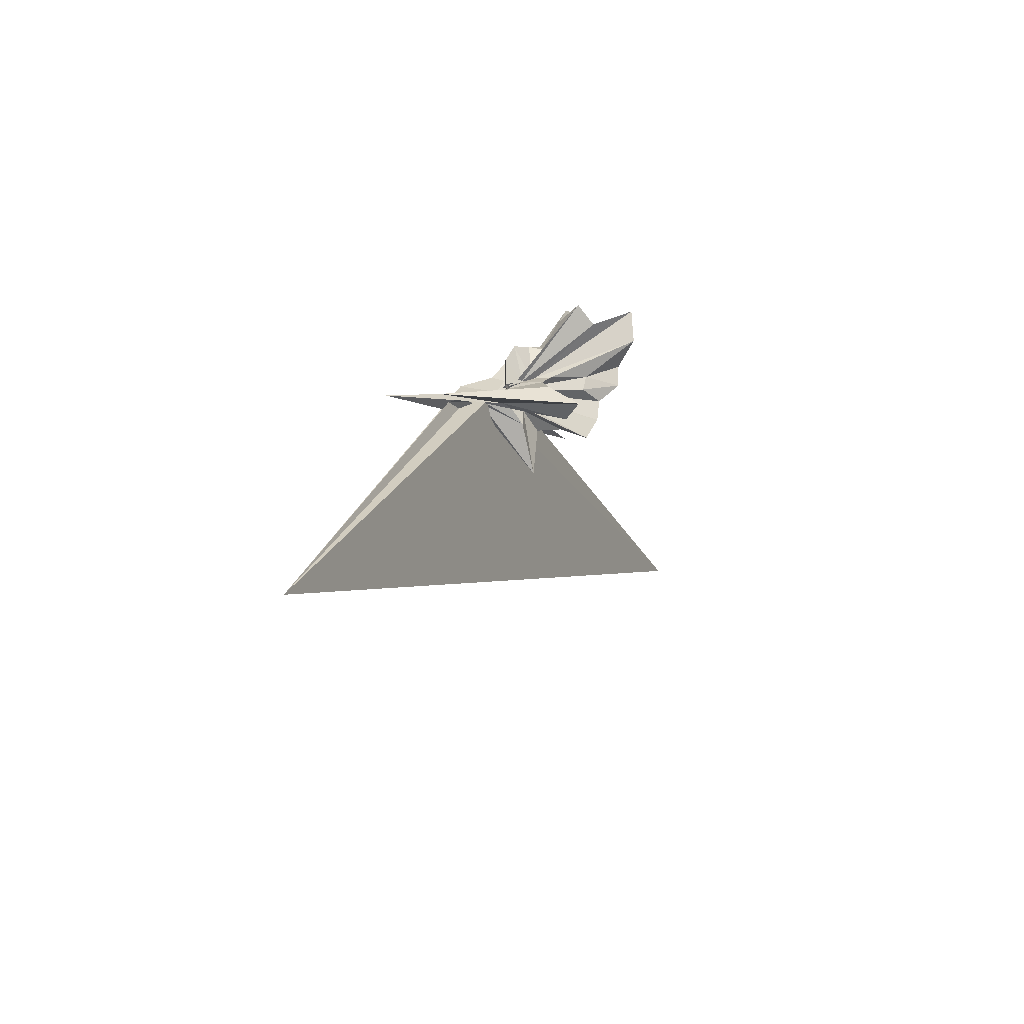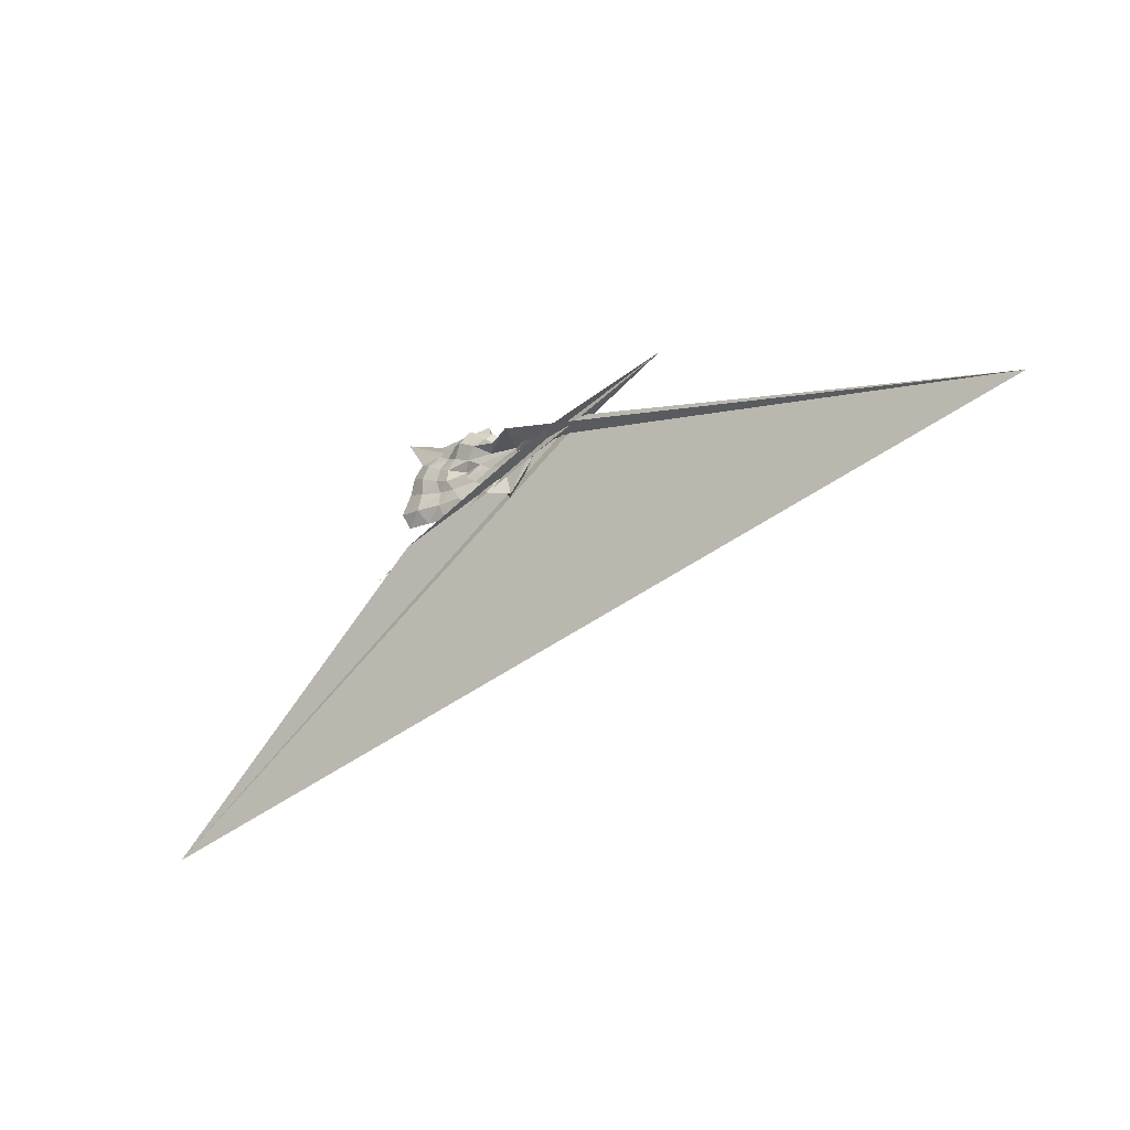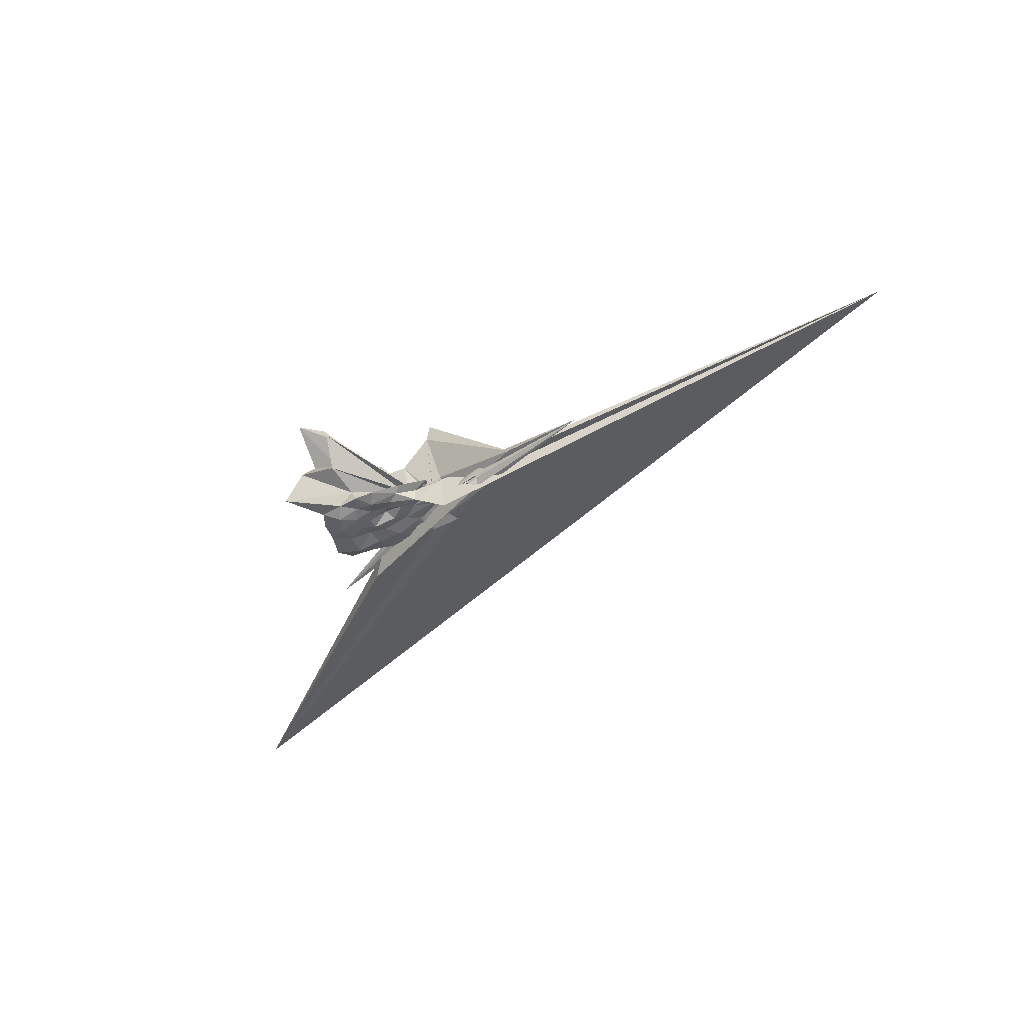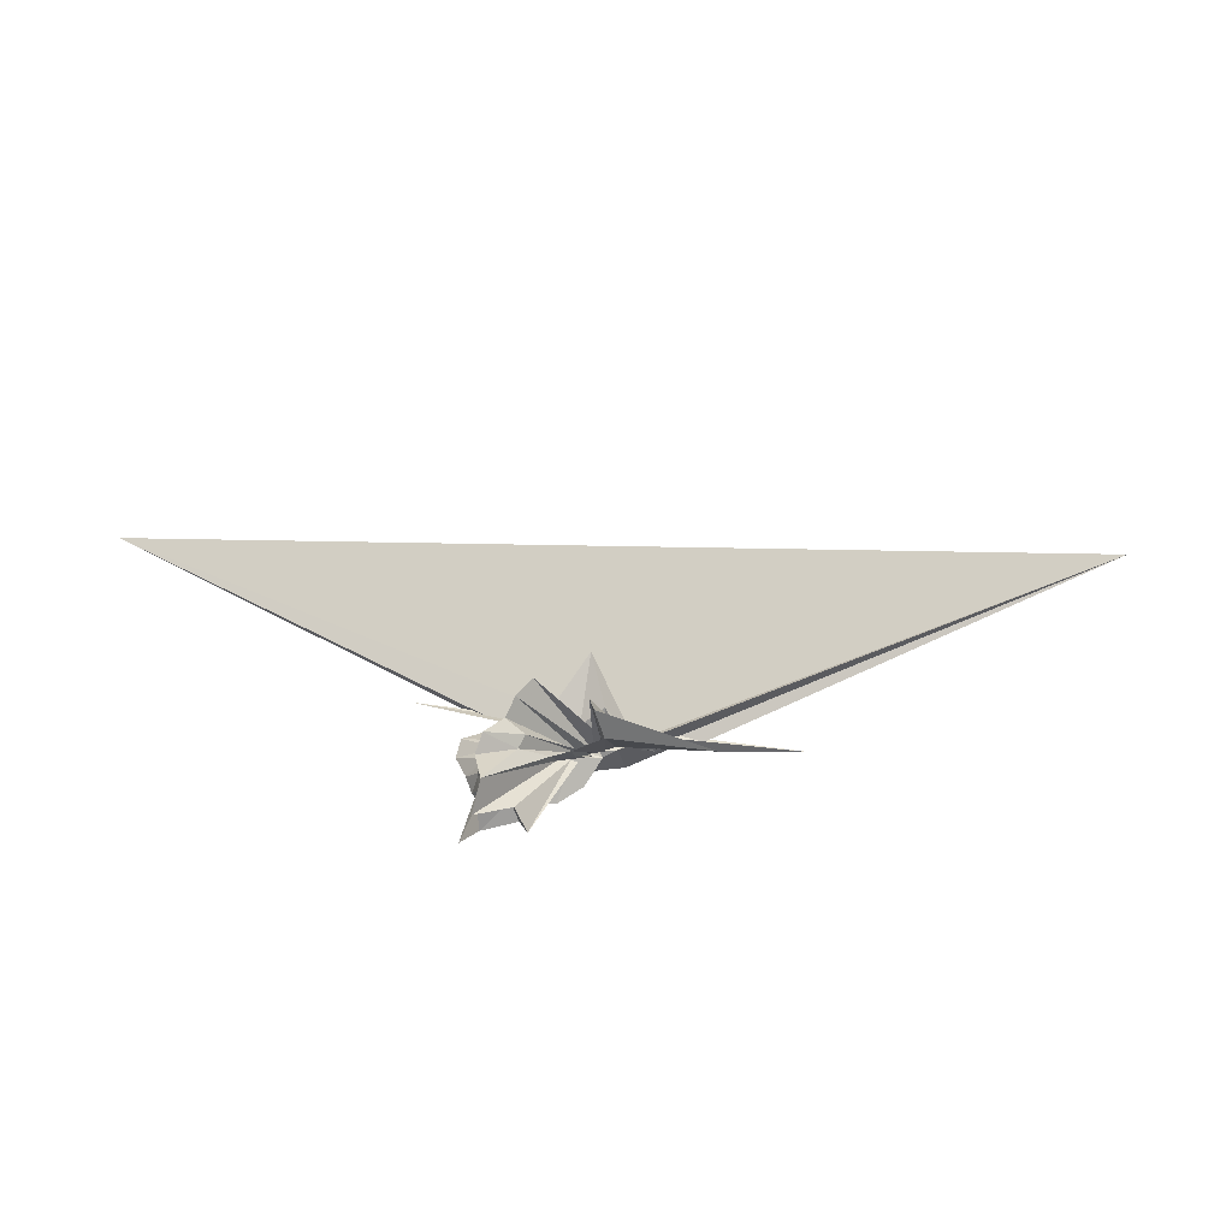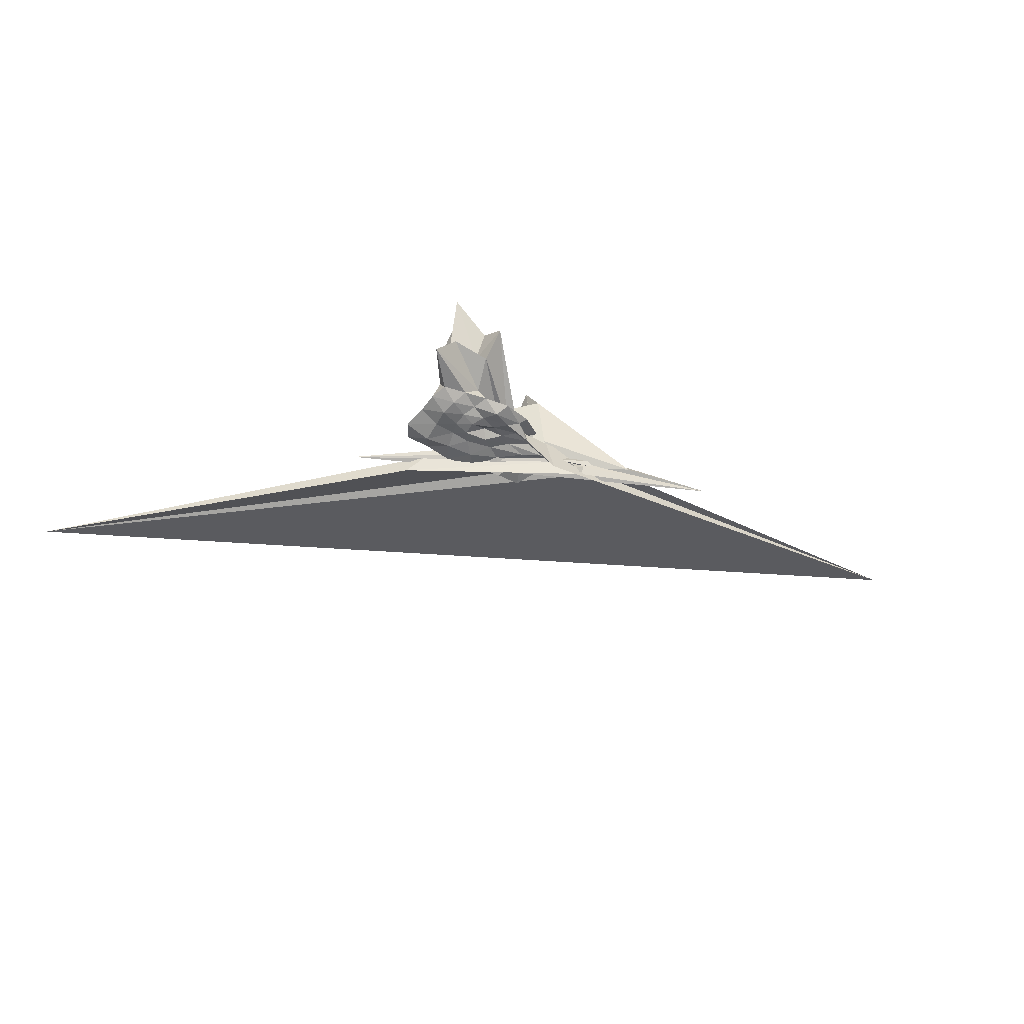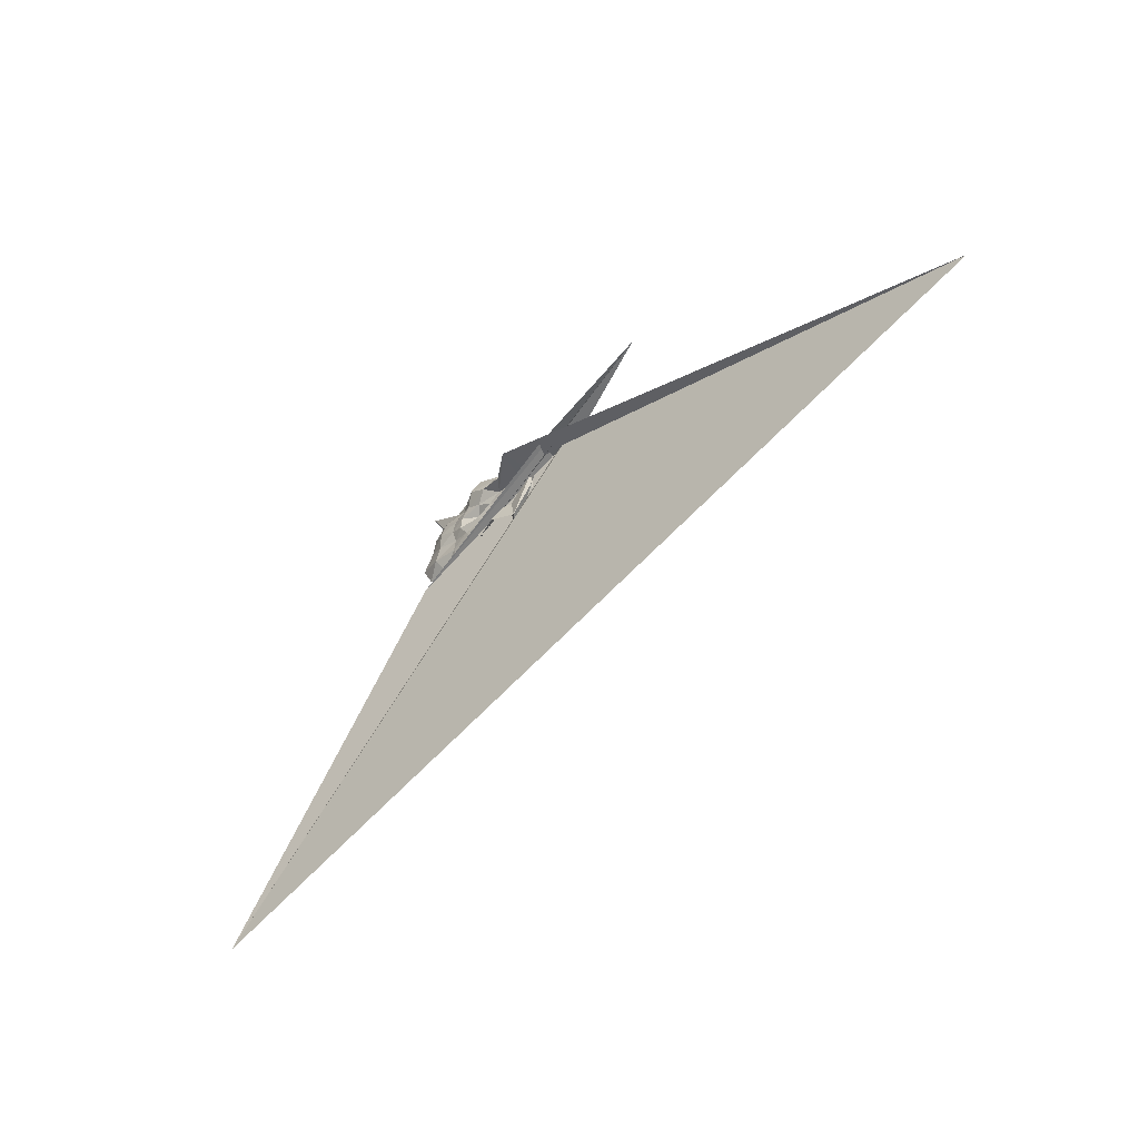
<metadata>
{"format":"obj","ext":"obj","renderer":"f3d","projection":"perspective","resolution":1024,"background":"white","views":[{"elev":16.0,"azim":-57.8,"up":"+Y"},{"elev":-27.1,"azim":-137.6,"up":"+Y"},{"elev":-38.4,"azim":-150.4,"up":"+Z"},{"elev":64.0,"azim":170.1,"up":"+Z"},{"elev":-52.4,"azim":153.5,"up":"+Z"},{"elev":-43.8,"azim":-126.8,"up":"+Y"}]}
</metadata>
<code>
v -1.341 -0.006121 -0.6051
v -0.4575 0.03971 -0.679
v 0.5671 -0.009431 0.2745
v 0.6767 0.2437 0.4667
v 0.652 0.6048 0.6219
v 0.9792 1.583 1.233
v 0.1992 1.365 0.7221
v -1.021 0.1829 -0.3676
v -1.546 0.1531 -0.4707
v -1.293 0.009069 -0.5819
v -2.051 0.0253 -0.5597
v 1.806 -1.743 -0.9182
v -5.556 0.6944 -0.6963
v -2.833 0.1261 -0.7416
v -2.285 -0.03307 -0.524
v -1.796 -0.5359 0.1508
v -1.288 -0.3768 -0.1442
v -0.5261 -0.884 0.3408
v -0.3152 -0.6414 0.11
v -0.1526 -0.4541 0.08703
v 0.103 -0.3467 0.1636
v 0.4692 -0.2148 0.3257
v 0.4751 0.09746 0.02355
v 0.7678 0.452 0.2145
v 0.8524 1.027 0.3766
v 0.2417 1.043 0.198
v 0.03075 1.789 0.4354
v -1.181 0.1993 -0.4142
v -1.634 0.1169 -0.5089
v -1.715 0.04351 -0.5368
v -2.261 -0.04992 -0.6919
v -2.461 0.008487 -0.624
v -2.819 0.03327 -0.9017
v -2.652 0.1195 -0.8358
v -2.285 -0.07669 -0.5813
v -1.711 -1.611 0.38
v -0.9072 -0.8808 -0.01863
v -0.5073 -0.6894 -0.1012
v -0.2 -0.5649 -0.09418
v -0.03329 -0.3806 -0.09673
v 0.173 -0.2534 -0.06094
v 0.4765 -0.1202 0.03036
v 0.7151 0.2792 -0.1313
v 0.7119 0.6427 -0.1247
v 0.8961 1.414 -0.07672
v 0.1426 1.339 -0.1307
v -0.9471 0.1797 -0.3638
v -1.491 0.2532 -0.3952
v -1.325 0.05332 -0.4516
v -2.108 0.01084 -0.5388
v 0.3928 -1.133 -0.7997
v 0.7015 -1.413 -1.142
v -2.833 0.05226 -0.7916
v -2.533 0.09757 -0.7475
v -2.134 -0.3227 -0.5951
v -1.317 -1.102 -0.3597
v -0.702 -0.8309 -0.3005
v -0.3403 -0.61 -0.2755
v -0.0914 -0.4481 -0.2581
v 0.1677 -0.3493 -0.2167
v 0.506 -0.2429 -0.163
v 0.5648 -0.007666 -0.1609
v 0.8107 0.4843 -0.4152
v 1.311 1.377 -0.6325
v 0.0214 0.7134 -0.4305
v -0.7041 0.2069 -0.3166
v -1.007 0.189 -0.3408
v -1.618 0.2442 -0.3906
v -1.557 0.08548 -0.3916
v -2.177 0.001323 -0.4825
v 7.177 -6.49 -1.191
v -2.861 0.08048 -0.4805
v -2.702 0.07606 -0.5817
v -2.23 -0.09012 -0.6639
v -1.742 -0.9378 -0.7251
v -1.039 -0.2042 -0.375
v -0.4892 -0.706 -0.4818
v -0.1002 -0.5793 -0.4149
v 0.092 -0.392 -0.3532
v 0.2688 -0.2707 -0.3319
v 0.5416 -0.1275 -0.3705
v 0.7291 0.142 -0.4037
v 0.7822 0.6683 -0.7341
v 0.3107 0.7071 -0.6987
v -0.1387 0.7756 -0.7096
v -0.6211 0.8603 -0.7938
v -1.181 0.6576 -0.6675
v -1.351 0.2407 -0.5847
v -1.921 0.122 -0.4395
v -11.81 -1.264 1.679
v -3.563 0.1983 -0.5523
v -3.443 0.2569 -0.3781
v -2.132 -0.07361 -0.6469
v -1.539 -0.3333 -0.6689
v -1.226 -0.7984 -0.9075
v -0.632 -0.8807 -0.8316
v -0.03625 -0.9412 -0.8334
v 0.4641 -0.8449 -0.8212
v 0.9675 -0.7919 -0.8476
v 1.129 -0.4492 -0.9226
v 0.9911 -0.000499 -0.8407
v 0.9255 0.3777 -0.8122
v 0.5621 -0.004446 0.6005
v 0.757 0.3656 1.052
v 0.7167 0.9937 1.447
v -0.7505 0.2298 -0.2052
v -1.105 0.1943 -0.286
v -1.535 0.06267 -0.5787
v -1.891 0.09652 -0.3315
v -3.807 0.4124 -0.6028
v -2.128 -0.05039 -0.1285
v -1.922 -0.2013 -0.03624
v -1.76 -0.04688 -0.368
v -0.5268 -0.9886 0.9986
v -0.2586 -0.651 0.4218
v -0.0731 -0.424 0.3767
v 0.2057 -0.227 0.4423
v 0.546 -0.00231 1.18
v -0.03877 0.2399 0.6926
v -0.6319 0.2737 0.1525
v -1.021 0.243 0.1762
v -1.641 0.3127 0.7072
v -1.505 0.004252 1.371
v -1.476 -0.38 1.042
v -1.484 -0.001402 -0.6042
v -0.1465 -0.6585 1.047
v 0.1043 -0.3021 0.9478
v -0.2236 -0.003235 0.7263
v -1.212 0.006549 -0.5854
v -1.693 0.07531 -0.6211
v -1.678 0.04593 -0.6152
v -1.213 -0.01423 -0.5907
v 0.4663 0.4686 -0.8592
v -0.001905 0.4996 -0.7607
v -0.4671 0.6303 -0.9106
v -1.054 0.5467 -0.7718
v -1.379 0.2853 -0.8841
v -2.067 0.1779 -1.25
v -2.143 0.06887 -0.8048
v -1.867 -0.04034 -0.7091
v -1.498 -0.201 -0.71
v -1.014 -0.4999 -0.7343
v -0.4322 -0.6028 -0.8635
v 0.09189 -0.5851 -0.8966
v 0.6157 -0.5575 -0.9897
v 0.5742 -0.1701 -0.9222
v 0.5696 0.1793 -0.9262
v 0.138 0.2789 -0.853
v -0.2745 0.3664 -0.8341
v -0.82 0.4465 -0.8502
v -1.131 0.2265 -0.6715
v -1.76 0.1499 -0.5863
v -1.111 -0.1015 -0.668
v -0.775 -0.3089 -0.7386
v -0.2336 -0.3229 -0.8381
v 0.1392 -0.2629 -0.8362
v 0.1913 0.01026 -0.8836
v -0.123 0.1439 -0.8764
v -0.5931 0.2225 -0.7944
v -0.8765 0.0564 -0.7186
v -0.567 -0.1437 -0.7977
v -0.1005 -0.104 -0.8869
f 3 23 4
f 4 23 24
f 4 24 5
f 5 24 25
f 5 25 6
f 6 25 26
f 6 26 7
f 7 26 27
f 7 27 8
f 8 27 28
f 8 28 9
f 9 28 29
f 9 29 10
f 10 29 30
f 10 30 11
f 11 30 31
f 11 31 12
f 12 31 32
f 12 32 13
f 13 32 33
f 13 33 14
f 14 33 34
f 14 34 15
f 15 34 35
f 15 35 16
f 16 35 36
f 16 36 17
f 17 36 37
f 17 37 18
f 18 37 38
f 18 38 19
f 19 38 39
f 19 39 20
f 20 39 40
f 20 40 21
f 21 40 41
f 21 41 22
f 22 41 42
f 22 42 3
f 3 42 23
f 23 43 24
f 24 43 44
f 24 44 25
f 25 44 45
f 25 45 26
f 26 45 46
f 26 46 27
f 27 46 47
f 27 47 28
f 28 47 48
f 28 48 29
f 29 48 49
f 29 49 30
f 30 49 50
f 30 50 31
f 31 50 51
f 31 51 32
f 32 51 52
f 32 52 33
f 33 52 53
f 33 53 34
f 34 53 54
f 34 54 35
f 35 54 55
f 35 55 36
f 36 55 56
f 36 56 37
f 37 56 57
f 37 57 38
f 38 57 58
f 38 58 39
f 39 58 59
f 39 59 40
f 40 59 60
f 40 60 41
f 41 60 61
f 41 61 42
f 42 61 62
f 42 62 23
f 23 62 43
f 43 63 44
f 44 63 64
f 44 64 45
f 45 64 65
f 45 65 46
f 46 65 66
f 46 66 47
f 47 66 67
f 47 67 48
f 48 67 68
f 48 68 49
f 49 68 69
f 49 69 50
f 50 69 70
f 50 70 51
f 51 70 71
f 51 71 52
f 52 71 72
f 52 72 53
f 53 72 73
f 53 73 54
f 54 73 74
f 54 74 55
f 55 74 75
f 55 75 56
f 56 75 76
f 56 76 57
f 57 76 77
f 57 77 58
f 58 77 78
f 58 78 59
f 59 78 79
f 59 79 60
f 60 79 80
f 60 80 61
f 61 80 81
f 61 81 62
f 62 81 82
f 62 82 43
f 43 82 63
f 63 83 64
f 64 83 84
f 64 84 65
f 65 84 85
f 65 85 66
f 66 85 86
f 66 86 67
f 67 86 87
f 67 87 68
f 68 87 88
f 68 88 69
f 69 88 89
f 69 89 70
f 70 89 90
f 70 90 71
f 71 90 91
f 71 91 72
f 72 91 92
f 72 92 73
f 73 92 93
f 73 93 74
f 74 93 94
f 74 94 75
f 75 94 95
f 75 95 76
f 76 95 96
f 76 96 77
f 77 96 97
f 77 97 78
f 78 97 98
f 78 98 79
f 79 98 99
f 79 99 80
f 80 99 100
f 80 100 81
f 81 100 101
f 81 101 82
f 82 101 102
f 82 102 63
f 63 102 83
f 103 104 118
f 104 119 118
f 104 105 119
f 105 120 119
f 105 106 120
f 106 107 120
f 107 121 120
f 107 108 121
f 108 122 121
f 108 109 122
f 109 110 122
f 110 123 122
f 110 111 123
f 111 124 123
f 111 112 124
f 112 113 124
f 113 125 124
f 113 114 125
f 114 126 125
f 114 115 126
f 115 116 126
f 116 127 126
f 116 117 127
f 117 118 127
f 117 103 118
f 118 119 128
f 119 129 128
f 119 120 129
f 120 121 129
f 121 130 129
f 121 122 130
f 122 123 130
f 123 131 130
f 123 124 131
f 124 125 131
f 125 132 131
f 125 126 132
f 126 127 132
f 127 128 132
f 127 118 128
f 133 148 134
f 134 148 149
f 134 149 135
f 135 149 150
f 135 150 136
f 136 150 137
f 137 150 151
f 137 151 138
f 138 151 152
f 138 152 139
f 139 152 140
f 140 152 153
f 140 153 141
f 141 153 154
f 141 154 142
f 142 154 143
f 143 154 155
f 143 155 144
f 144 155 156
f 144 156 145
f 145 156 146
f 146 156 157
f 146 157 147
f 147 157 148
f 147 148 133
f 148 158 149
f 149 158 159
f 149 159 150
f 150 159 151
f 151 159 160
f 151 160 152
f 152 160 153
f 153 160 161
f 153 161 154
f 154 161 155
f 155 161 162
f 155 162 156
f 156 162 157
f 157 162 158
f 157 158 148
f 3 4 103
f 103 4 104
f 4 5 104
f 104 5 105
f 5 6 105
f 105 6 106
f 6 7 106
f 7 8 106
f 106 8 107
f 8 9 107
f 107 9 108
f 9 10 108
f 108 10 109
f 10 11 109
f 11 12 109
f 109 12 110
f 12 13 110
f 110 13 111
f 13 14 111
f 111 14 112
f 14 15 112
f 15 16 112
f 112 16 113
f 16 17 113
f 113 17 114
f 17 18 114
f 114 18 115
f 18 19 115
f 19 20 115
f 115 20 116
f 20 21 116
f 116 21 117
f 21 22 117
f 117 22 103
f 22 3 103
f 83 133 84
f 84 133 134
f 84 134 85
f 85 134 135
f 85 135 86
f 86 135 136
f 86 136 87
f 87 136 88
f 88 136 137
f 88 137 89
f 89 137 138
f 89 138 90
f 90 138 139
f 90 139 91
f 91 139 92
f 92 139 140
f 92 140 93
f 93 140 141
f 93 141 94
f 94 141 142
f 94 142 95
f 95 142 96
f 96 142 143
f 96 143 97
f 97 143 144
f 97 144 98
f 98 144 145
f 98 145 99
f 99 145 100
f 100 145 146
f 100 146 101
f 101 146 147
f 101 147 102
f 102 147 133
f 102 133 83
f 128 129 1
f 129 130 1
f 130 131 1
f 131 132 1
f 132 128 1
f 159 158 2
f 160 159 2
f 161 160 2
f 162 161 2
f 158 162 2

</code>
